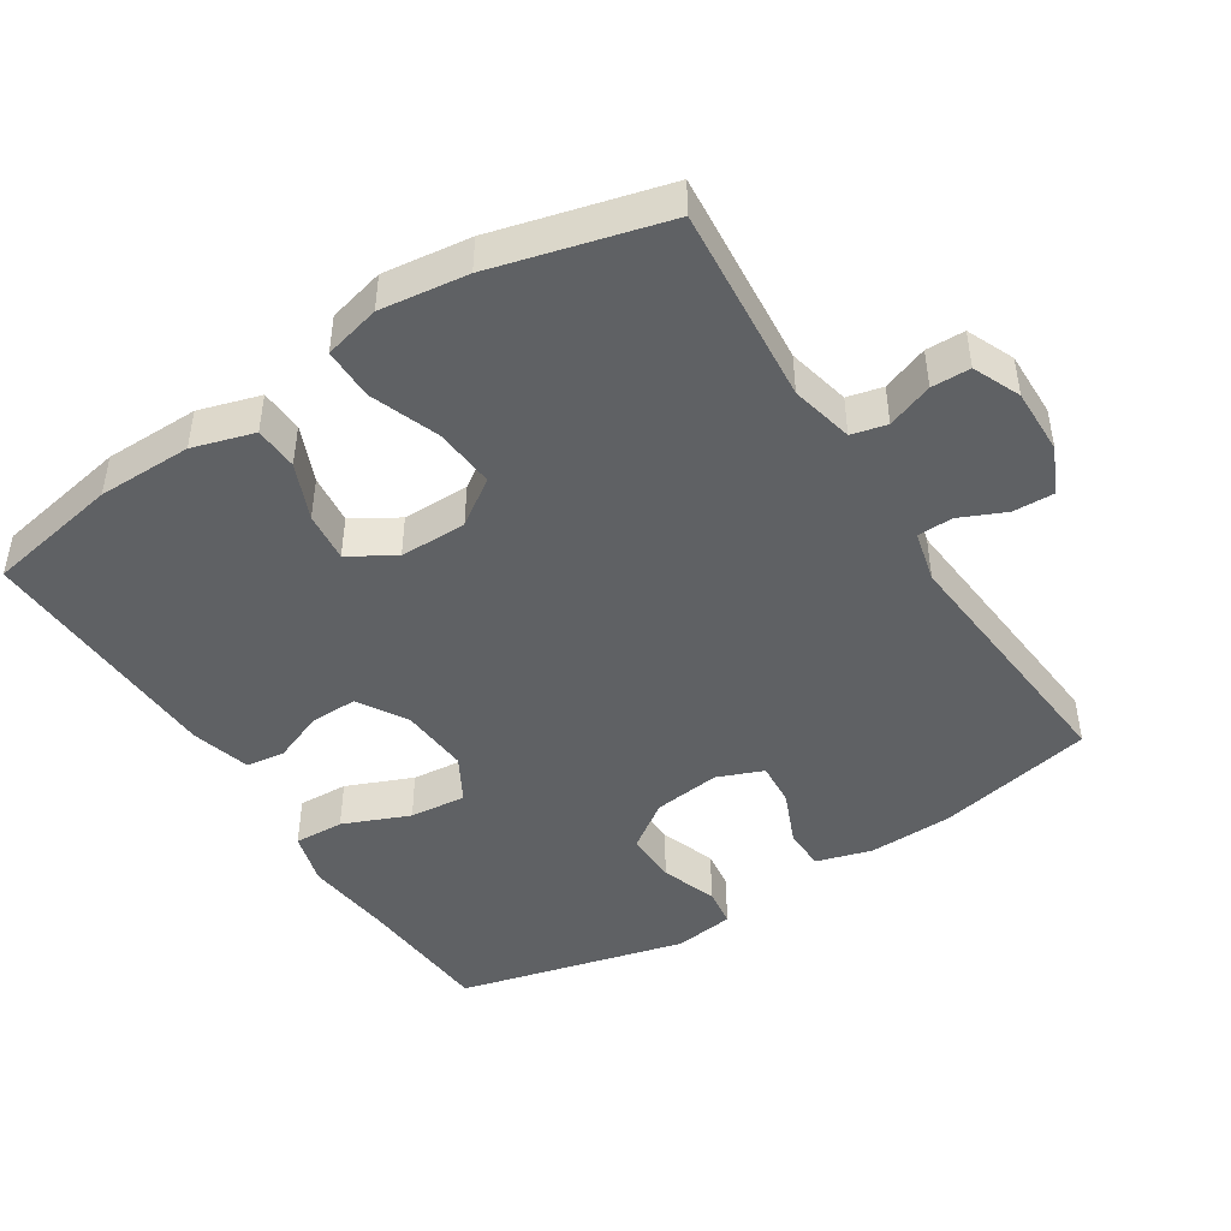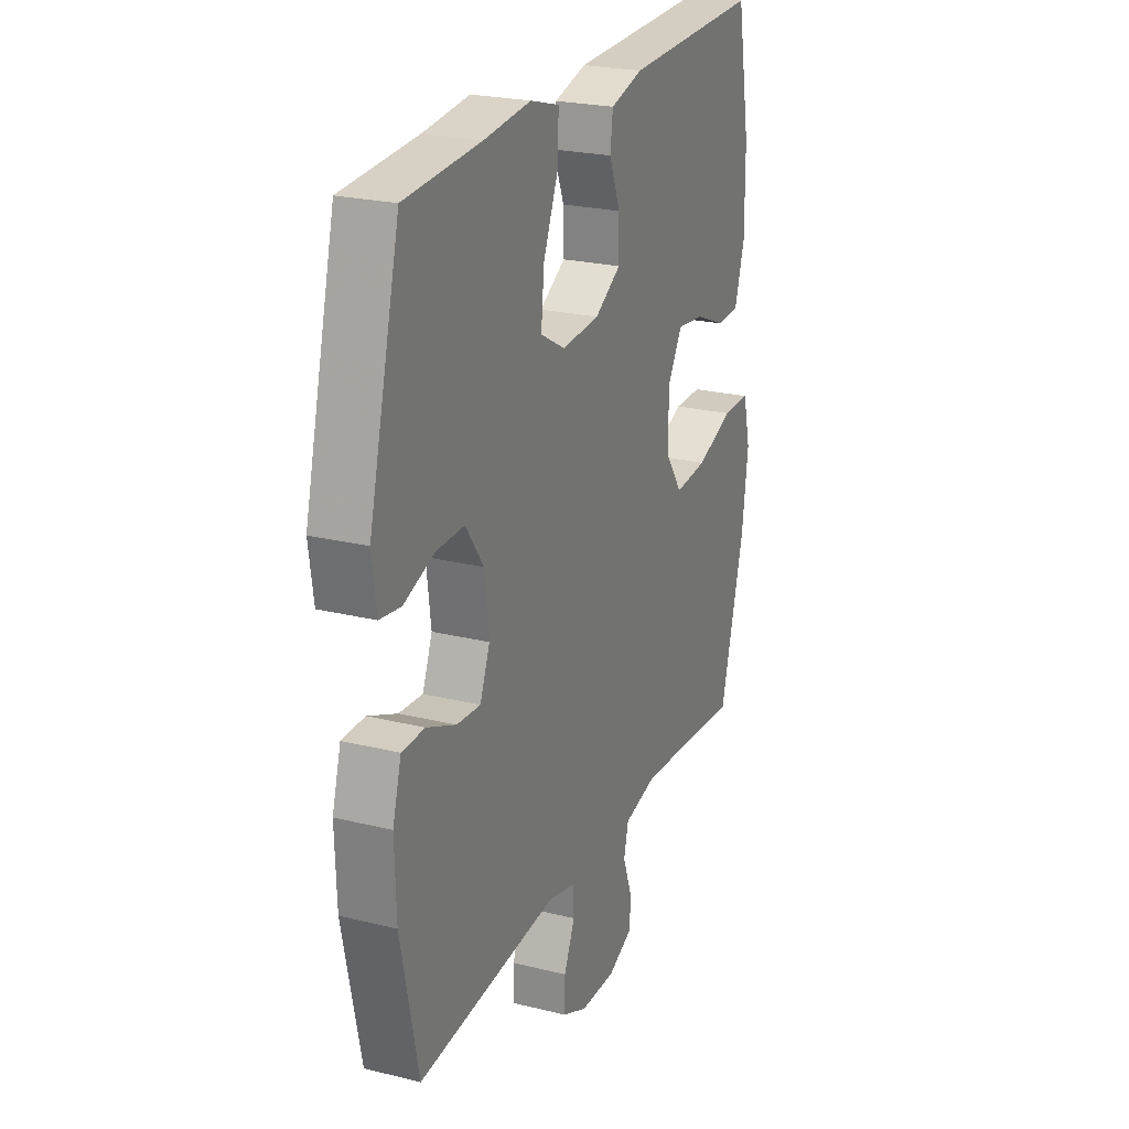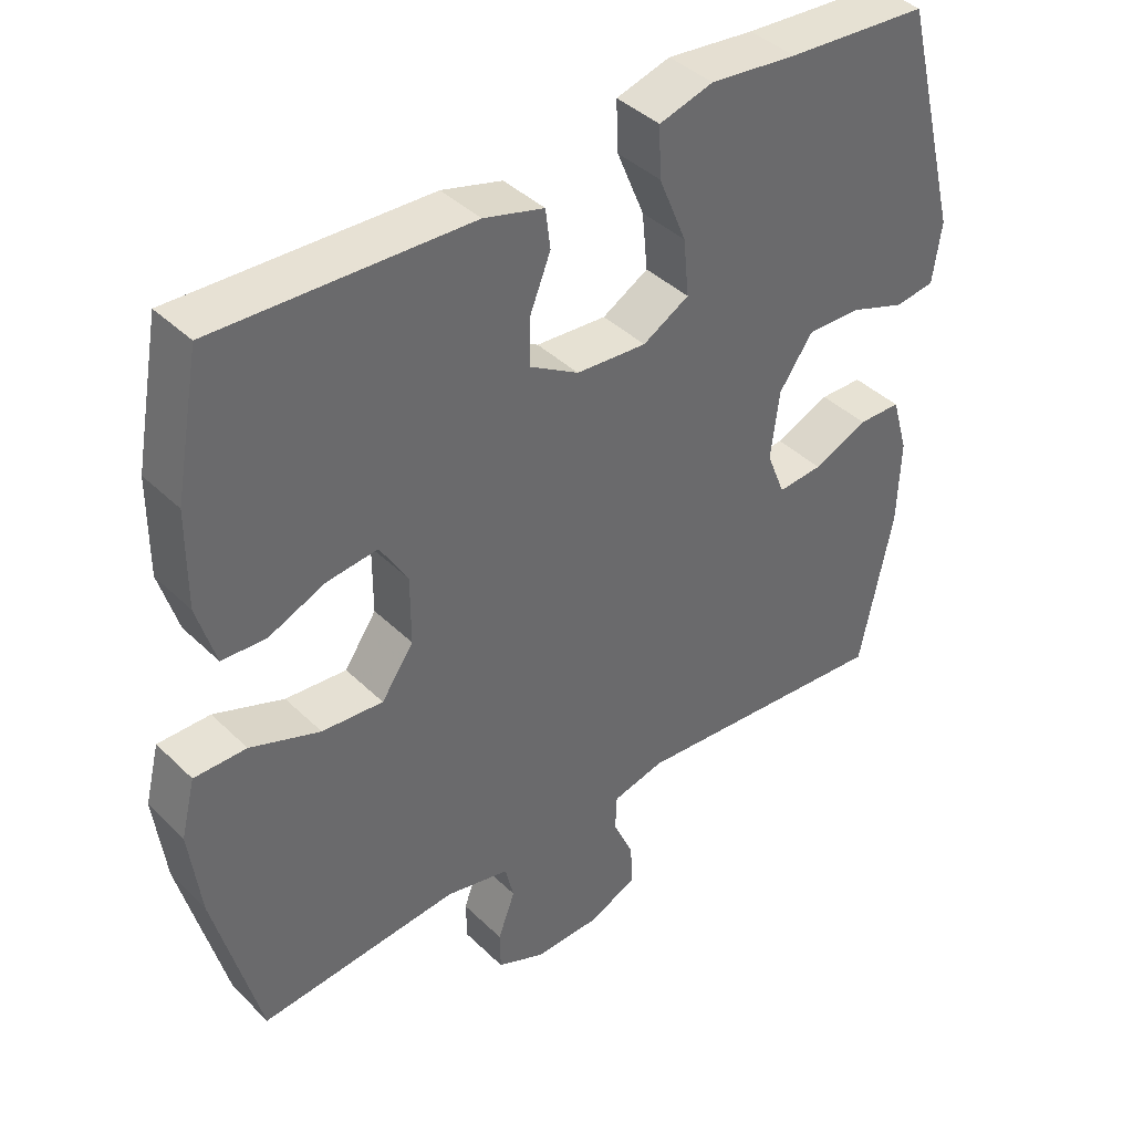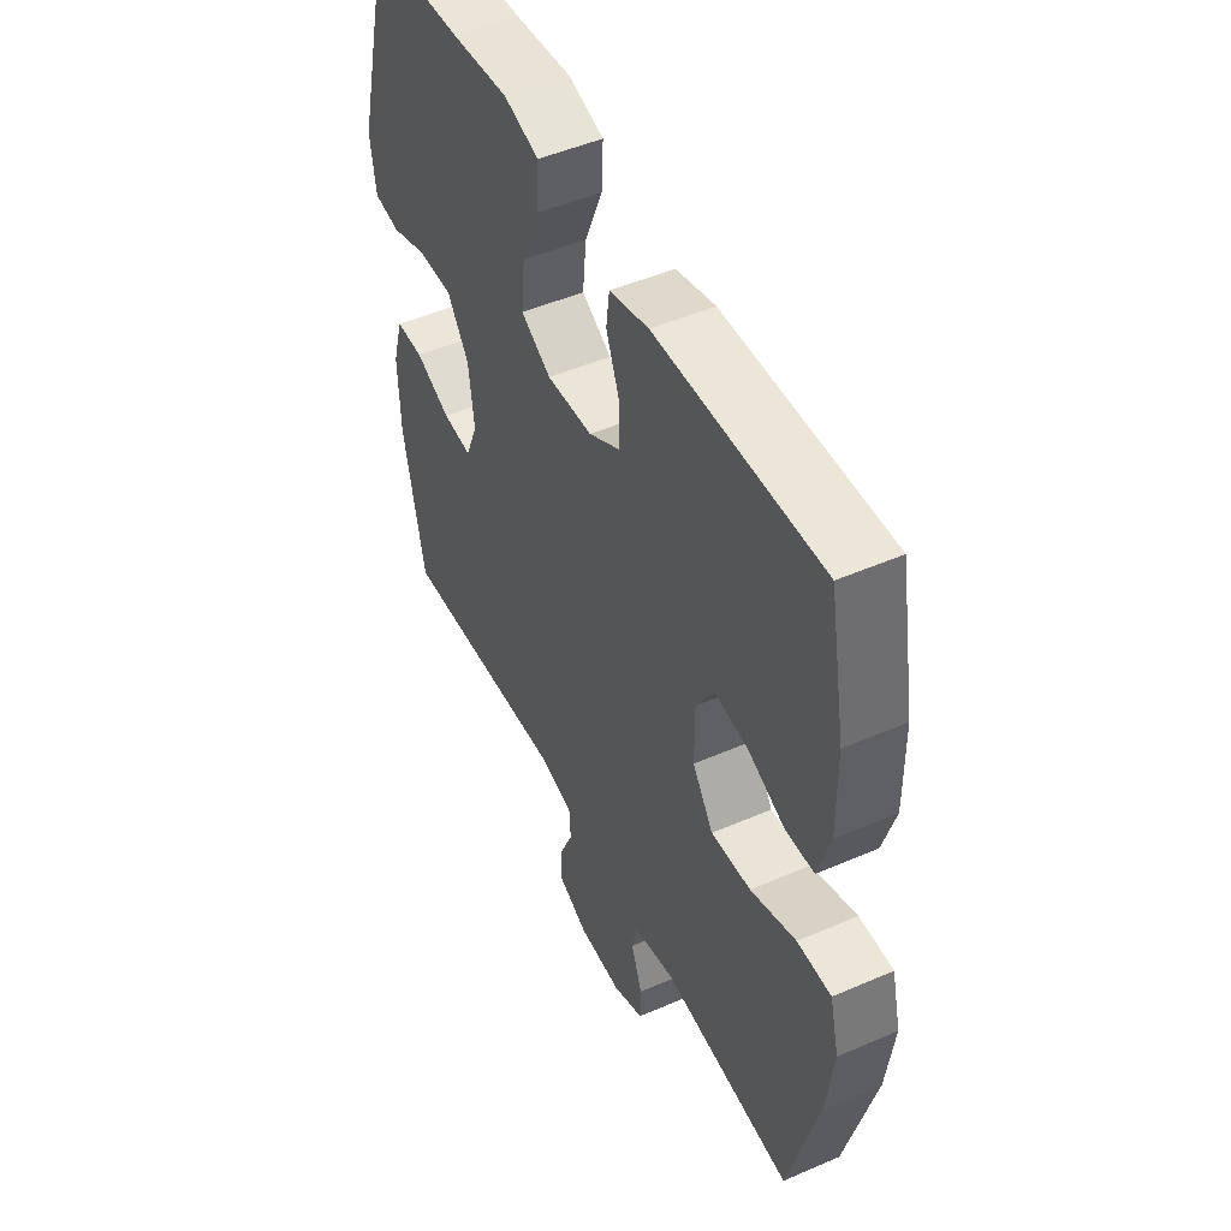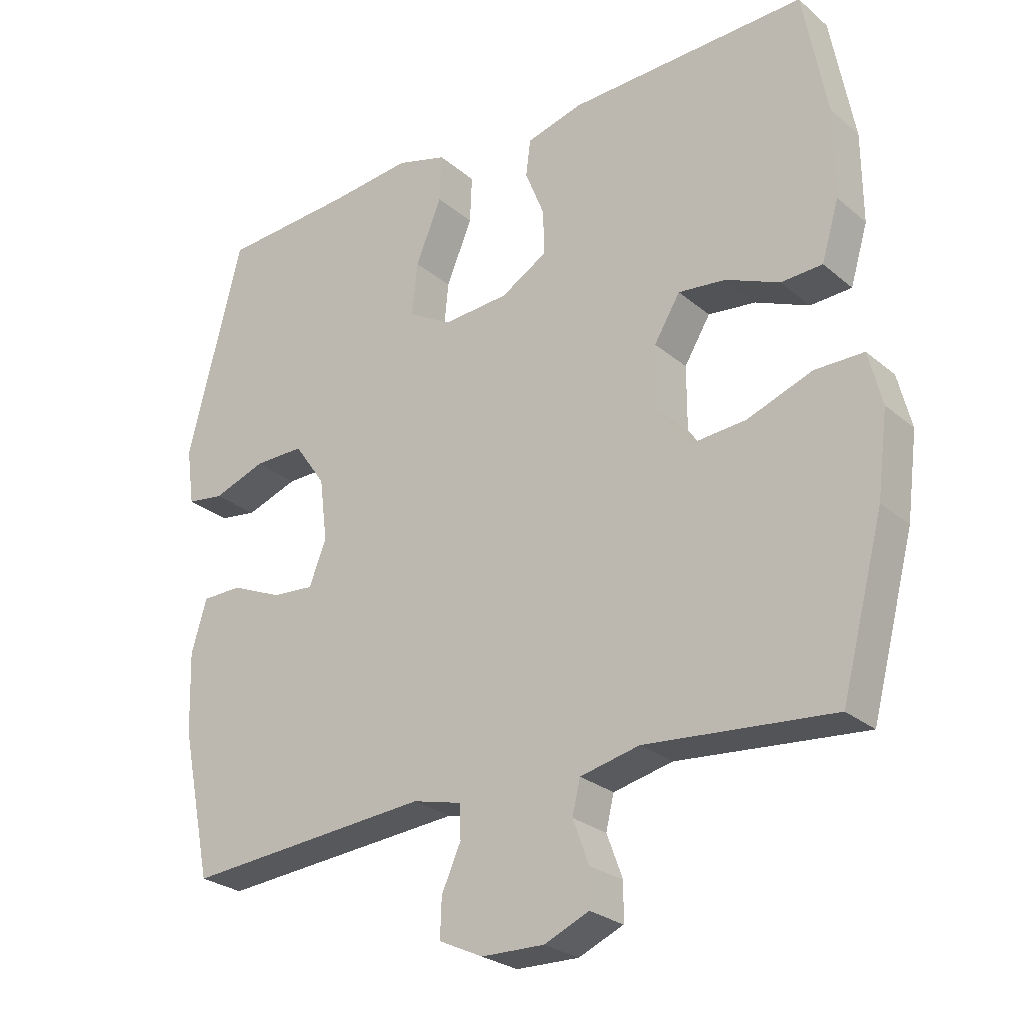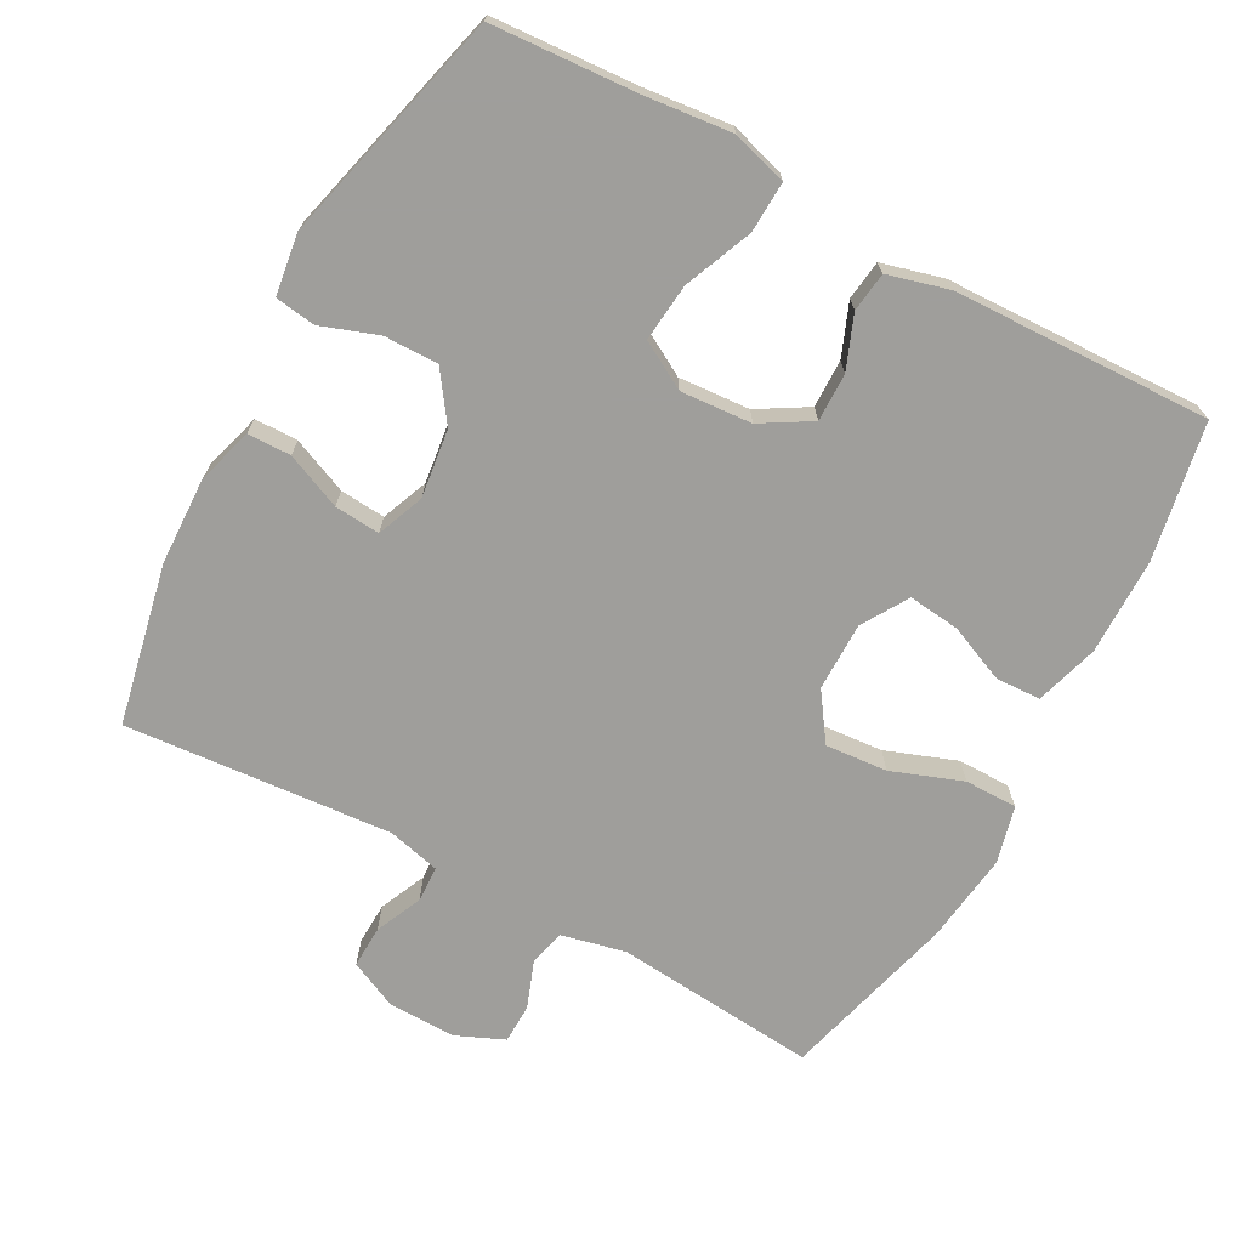
<metadata>
{"format":"obj","ext":"obj","renderer":"f3d","projection":"perspective","resolution":1024,"background":"white","views":[{"elev":-45.7,"azim":122.7,"up":"+Y"},{"elev":23.6,"azim":-67.5,"up":"+Z"},{"elev":40.4,"azim":139.6,"up":"+Z"},{"elev":49.1,"azim":64.3,"up":"+Z"},{"elev":-26.3,"azim":37.6,"up":"+Z"},{"elev":-70.8,"azim":-28.5,"up":"+Y"}]}
</metadata>
<code>
v -0.5 0.07 -0.5
v -0.546 0.07 -0.278
v -0.55 0.07 -0.157
v -0.527 0.07 -0.078
v -0.467 0.07 -0.077
v -0.39 0.07 -0.11
v -0.327 0.07 -0.115
v -0.301 0.07 -0.05
v -0.313 0.07 0.045
v -0.36 0.07 0.112
v -0.435 0.07 0.111
v -0.514 0.07 0.083
v -0.57 0.07 0.091
v -0.582 0.07 0.176
v -0.5 0.07 0.5
v -0.301 0.07 0.513
v -0.178 0.07 0.526
v -0.102 0.07 0.504
v -0.105 0.07 0.433
v -0.144 0.07 0.339
v -0.152 0.07 0.259
v -0.087 0.07 0.222
v 0.012 0.07 0.229
v 0.081 0.07 0.27
v 0.08 0.07 0.337
v 0.051 0.07 0.41
v 0.058 0.07 0.465
v 0.143 0.07 0.488
v 0.5 0.07 0.5
v 0.535 0.07 0.31
v 0.536 0.07 0.176
v 0.51 0.07 0.089
v 0.448 0.07 0.086
v 0.368 0.07 0.12
v 0.297 0.07 0.128
v 0.258 0.07 0.064
v 0.258 0.07 -0.031
v 0.303 0.07 -0.096
v 0.389 0.07 -0.089
v 0.487 0.07 -0.053
v 0.56 0.07 -0.053
v 0.58 0.07 -0.133
v 0.564 0.07 -0.257
v 0.5 0.07 -0.5
v 0.219 0.07 -0.475
v 0.13 0.07 -0.495
v 0.118 0.07 -0.545
v 0.142 0.07 -0.61
v 0.141 0.07 -0.665
v 0.074 0.07 -0.694
v -0.02 0.07 -0.692
v -0.086 0.07 -0.661
v -0.084 0.07 -0.603
v -0.055 0.07 -0.538
v -0.057 0.07 -0.488
v -0.13 0.07 -0.47
v -0.5 0 -0.5
v -0.546 0 -0.278
v -0.55 0 -0.157
v -0.527 0 -0.078
v -0.467 0 -0.077
v -0.39 0 -0.11
v -0.327 0 -0.115
v -0.301 0 -0.05
v -0.313 0 0.045
v -0.36 0 0.112
v -0.435 0 0.111
v -0.514 0 0.083
v -0.57 0 0.091
v -0.582 0 0.176
v -0.5 0 0.5
v -0.301 0 0.513
v -0.178 0 0.526
v -0.102 0 0.504
v -0.105 0 0.433
v -0.144 0 0.339
v -0.152 0 0.259
v -0.087 0 0.222
v 0.012 0 0.229
v 0.081 0 0.27
v 0.08 0 0.337
v 0.051 0 0.41
v 0.058 0 0.465
v 0.143 0 0.488
v 0.5 0 0.5
v 0.535 0 0.31
v 0.536 0 0.176
v 0.51 0 0.089
v 0.448 0 0.086
v 0.368 0 0.12
v 0.297 0 0.128
v 0.258 0 0.064
v 0.258 0 -0.031
v 0.303 0 -0.096
v 0.389 0 -0.089
v 0.487 0 -0.053
v 0.56 0 -0.053
v 0.58 0 -0.133
v 0.564 0 -0.257
v 0.5 0 -0.5
v 0.219 0 -0.475
v 0.13 0 -0.495
v 0.118 0 -0.545
v 0.142 0 -0.61
v 0.141 0 -0.665
v 0.074 0 -0.694
v -0.02 0 -0.692
v -0.086 0 -0.661
v -0.084 0 -0.603
v -0.055 0 -0.538
v -0.057 0 -0.488
v -0.13 0 -0.47
f 52 53 54
f 51 52 54
f 50 51 54
f 49 50 54
f 48 49 54
f 47 48 54
f 46 47 54 55
f 45 46 55 56
f 43 44 45
f 42 43 45
f 41 42 45
f 40 41 45
f 39 40 45
f 38 39 45 56
f 32 33 34
f 31 32 34
f 30 31 34
f 29 30 34
f 28 29 34
f 27 28 34
f 26 27 34
f 25 26 34
f 24 25 34 35
f 23 24 35 36
f 18 19 20
f 17 18 20
f 16 17 20
f 16 20 21
f 15 16 21
f 14 15 21
f 13 14 21
f 12 13 21
f 11 12 21
f 10 11 21 22
f 4 5 6
f 3 4 6
f 2 3 6
f 1 2 6
f 56 1 6
f 56 6 7
f 56 7 8
f 38 56 8
f 37 38 8
f 23 36 37
f 22 23 37
f 10 22 37
f 9 10 37
f 8 9 37
f 110 109 108
f 110 108 107
f 110 107 106
f 110 106 105
f 110 105 104
f 110 104 103
f 111 110 103 102
f 112 111 102 101
f 101 100 99
f 101 99 98
f 101 98 97
f 101 97 96
f 101 96 95
f 112 101 95 94
f 90 89 88
f 90 88 87
f 90 87 86
f 90 86 85
f 90 85 84
f 90 84 83
f 90 83 82
f 90 82 81
f 91 90 81 80
f 92 91 80 79
f 76 75 74
f 76 74 73
f 76 73 72
f 77 76 72
f 77 72 71
f 77 71 70
f 77 70 69
f 77 69 68
f 77 68 67
f 78 77 67 66
f 62 61 60
f 62 60 59
f 62 59 58
f 62 58 57
f 62 57 112
f 63 62 112
f 64 63 112
f 64 112 94
f 64 94 93
f 93 92 79
f 93 79 78
f 93 78 66
f 93 66 65
f 93 65 64
f 1 57 58 2
f 2 58 59 3
f 3 59 60 4
f 4 60 61 5
f 5 61 62 6
f 6 62 63 7
f 7 63 64 8
f 8 64 65 9
f 9 65 66 10
f 10 66 67 11
f 11 67 68 12
f 12 68 69 13
f 13 69 70 14
f 14 70 71 15
f 15 71 72 16
f 16 72 73 17
f 17 73 74 18
f 18 74 75 19
f 19 75 76 20
f 20 76 77 21
f 21 77 78 22
f 22 78 79 23
f 23 79 80 24
f 24 80 81 25
f 25 81 82 26
f 26 82 83 27
f 27 83 84 28
f 28 84 85 29
f 29 85 86 30
f 30 86 87 31
f 31 87 88 32
f 32 88 89 33
f 33 89 90 34
f 34 90 91 35
f 35 91 92 36
f 36 92 93 37
f 37 93 94 38
f 38 94 95 39
f 39 95 96 40
f 40 96 97 41
f 41 97 98 42
f 42 98 99 43
f 43 99 100 44
f 44 100 101 45
f 45 101 102 46
f 46 102 103 47
f 47 103 104 48
f 48 104 105 49
f 49 105 106 50
f 50 106 107 51
f 51 107 108 52
f 52 108 109 53
f 53 109 110 54
f 54 110 111 55
f 55 111 112 56
f 56 112 57 1

</code>
